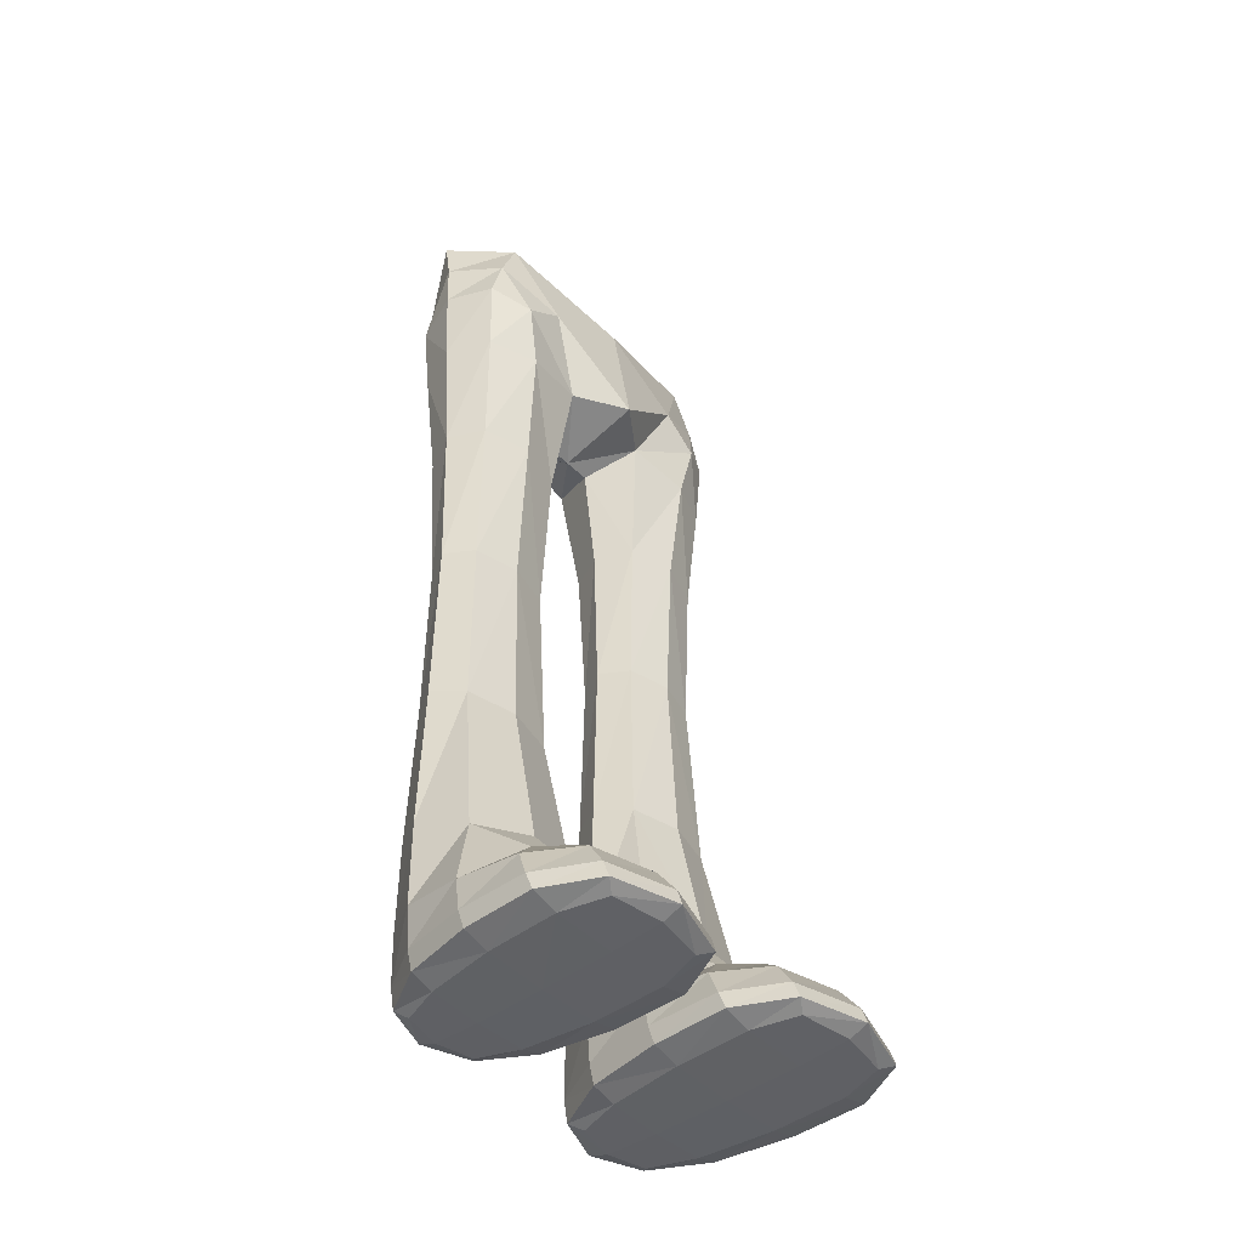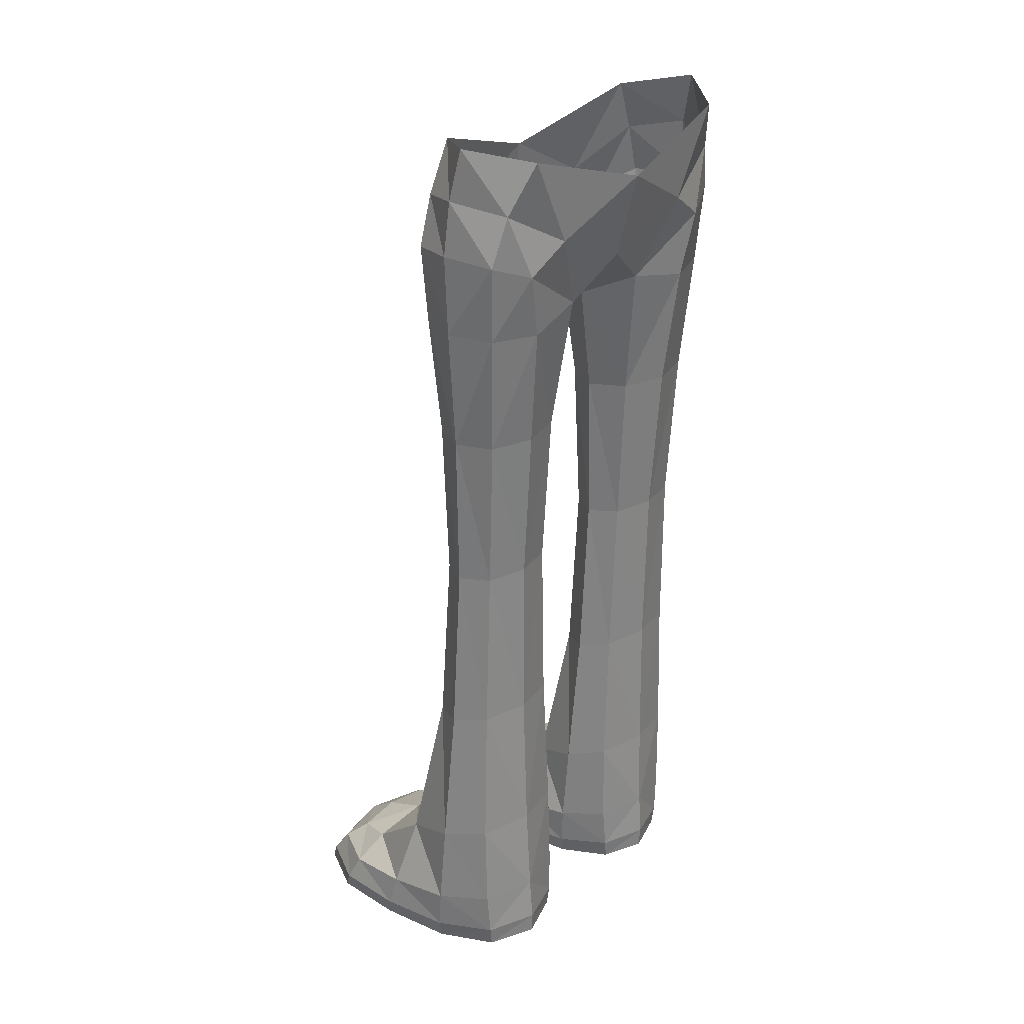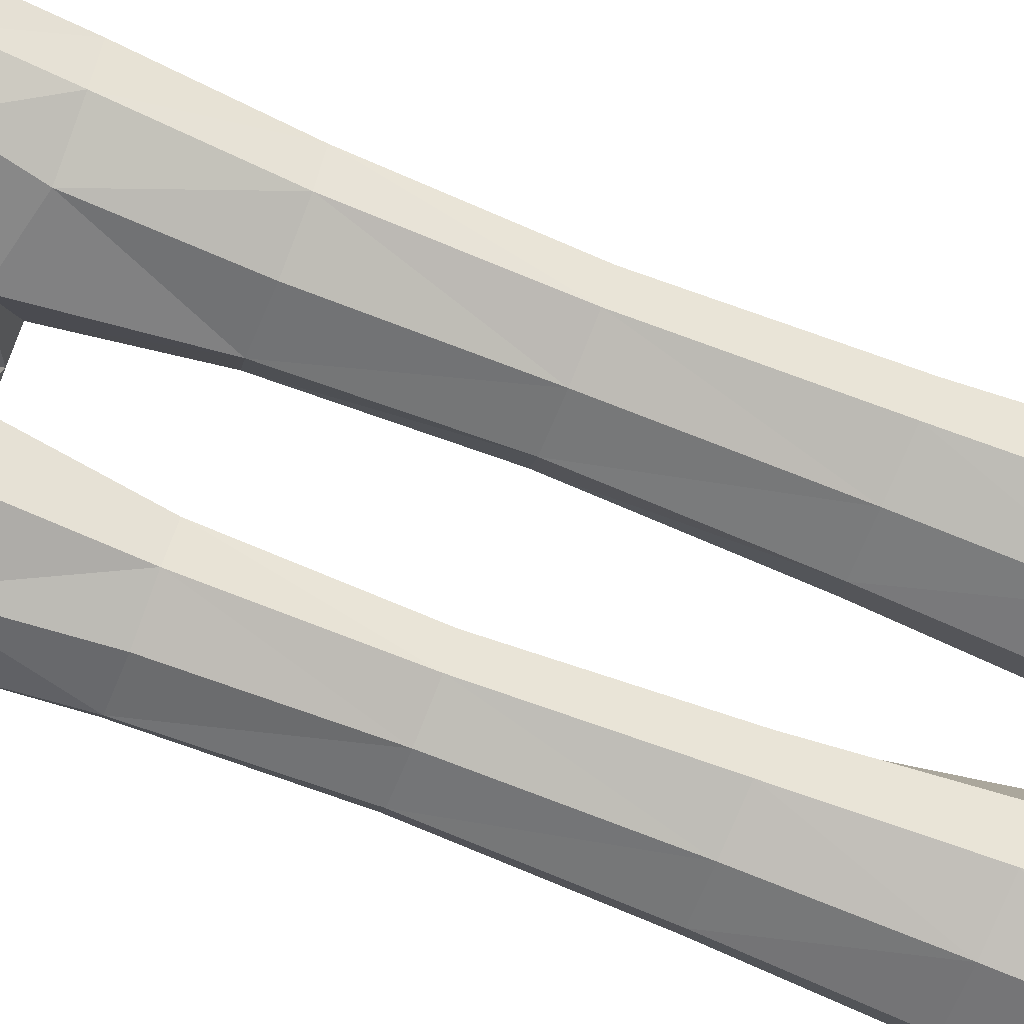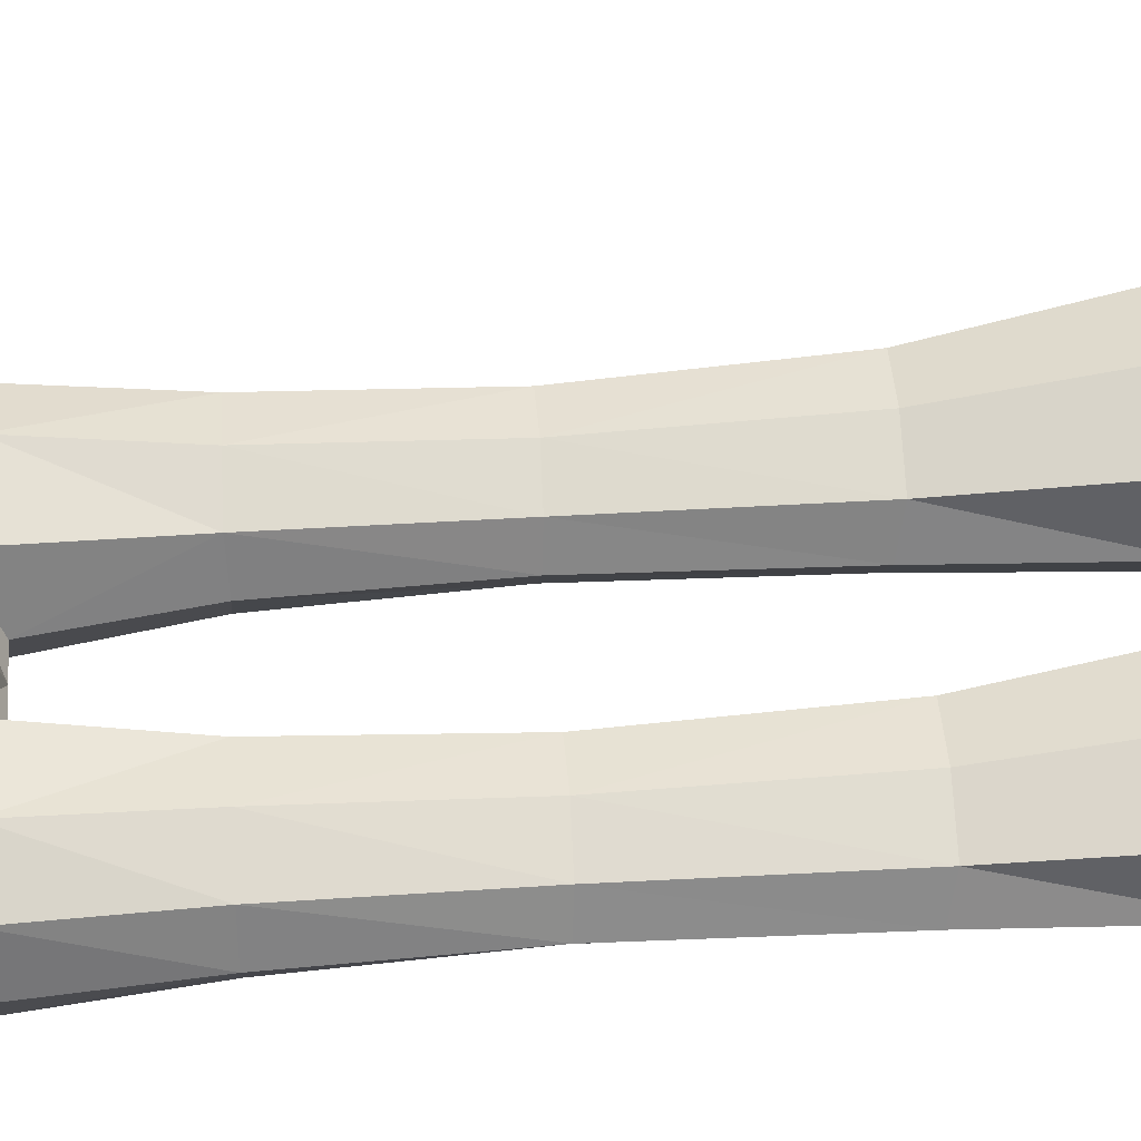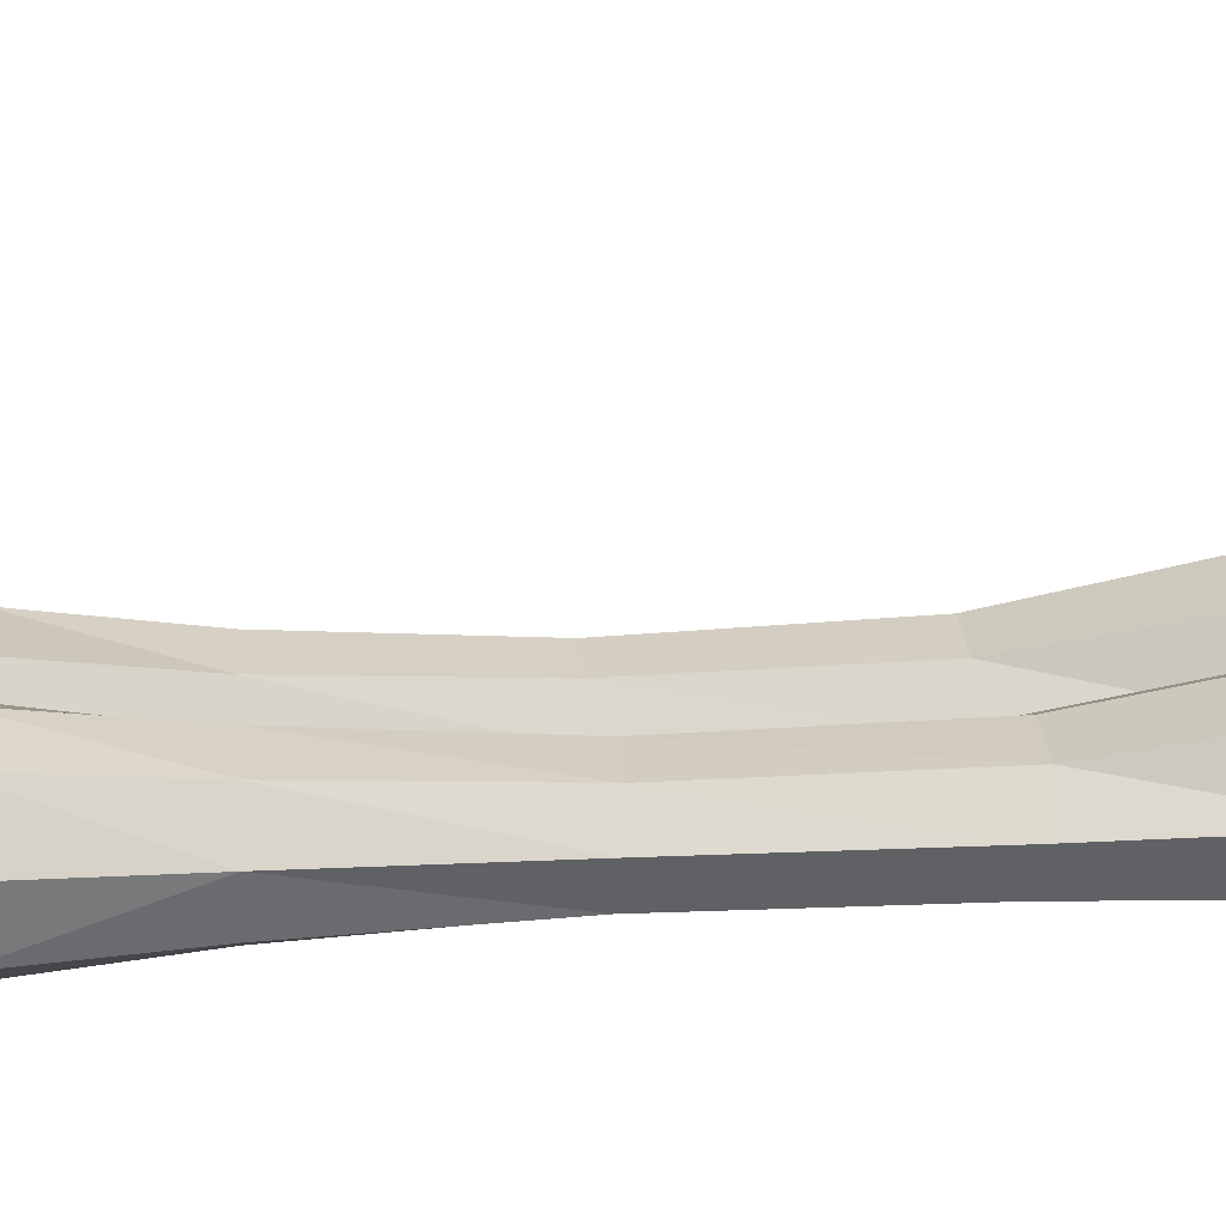
<metadata>
{"format":"obj","ext":"obj","renderer":"f3d","projection":"perspective","resolution":1024,"background":"white","views":[{"elev":-44.8,"azim":-49.0,"up":"+Y"},{"elev":28.3,"azim":132.5,"up":"+Y"},{"elev":-71.2,"azim":-111.9,"up":"+Z"},{"elev":55.4,"azim":-93.7,"up":"+Z"},{"elev":10.9,"azim":-94.6,"up":"+Z"}]}
</metadata>
<code>
o Black_Cube.004
v 0.1733 -0.1576 0.08443
v 0.1733 -0.1576 -0.009065
v -0.1716 -0.1578 0.08442
v -0.1716 -0.1578 -0.009058
v 0.1639 -0.0202 0.08687
v 0.05696 -0.1436 0.09287
v 0.1639 -0.0202 -0.02267
v 0.05696 -0.1436 -0.01952
v -0.04921 -0.1438 0.09287
v -0.1626 -0.01978 0.08687
v -0.1626 -0.01978 -0.02267
v -0.04921 -0.1438 -0.01952
v -0.1579 -0.4583 0.008781
v -0.1579 -0.4623 0.07021
v -0.06547 -0.4583 0.008781
v -0.06547 -0.4623 0.07021
v 0.1612 -0.4607 0.07129
v 0.1612 -0.4566 0.007709
v 0.07239 -0.4607 0.07129
v 0.07239 -0.4566 0.007709
v -0.1509 -0.9865 0.01899
v -0.176 -0.9875 0.1328
v -0.0725 -0.9865 0.01899
v -0.04734 -0.9875 0.1328
v 0.1837 -0.9855 0.1411
v 0.1587 -0.9844 0.01286
v 0.04982 -0.9855 0.1411
v 0.07481 -0.9844 0.01286
v -0.0161 -0.9613 0.1282
v -0.05962 -0.9574 0.007809
v -0.1637 -0.9574 0.007809
v -0.2073 -0.9613 0.1282
v 0.1721 -0.9548 0.000225
v 0.06143 -0.9548 0.000225
v 0.2156 -0.9587 0.1358
v 0.01796 -0.9587 0.1358
v -0.05531 -0.8083 0.01124
v -0.168 -0.8083 0.01124
v -0.04312 -0.8431 0.1068
v -0.1802 -0.8431 0.1068
v 0.05942 -0.8058 0.005763
v 0.04713 -0.8406 0.1134
v 0.1741 -0.8058 0.005763
v 0.1864 -0.8406 0.1134
v -0.1629 -0.9848 0.2528
v -0.06046 -0.9848 0.2528
v 0.0639 -0.9827 0.2652
v 0.1697 -0.9827 0.2652
v -0.04463 -0.9617 0.2574
v 0.1857 -0.9591 0.2687
v -0.1787 -0.9617 0.2574
v -0.06351 -0.9128 0.2168
v -0.1598 -0.9128 0.2168
v 0.166 -0.9102 0.2268
v 0.0479 -0.9591 0.2687
v 0.06758 -0.9102 0.2268
v 0.1909 -0.1559 0.03768
v 0.1241 -0.1588 0.1034
v -0.1903 -0.1561 0.03768
v -0.1195 -0.159 -0.02833
v -0.1773 -0.07371 -0.01417
v -0.1401 0.03569 0.08304
v 0.1786 -0.074 0.08813
v 0.1412 0.03543 -0.04222
v 0.1412 0.03543 0.08304
v 0.00399 -0.1485 0.1294
v 0.1786 -0.074 -0.01417
v 0.1241 -0.1588 -0.02834
v 0.09667 -0.05873 0.1088
v 0.03365 -0.1685 0.03739
v 0.1924 -0.008695 0.03157
v 0.09667 -0.05873 -0.04125
v -0.1195 -0.159 0.1034
v -0.1773 -0.07371 0.08813
v -0.1401 0.03569 -0.04222
v 0.00399 -0.09895 -0.03563
v -0.09254 -0.05853 0.1088
v -0.09254 -0.05853 -0.04125
v -0.02423 -0.1687 0.03739
v -0.1921 -0.008202 0.03157
v -0.1752 -0.4603 0.0395
v -0.1117 -0.4575 -0.002738
v -0.1117 -0.4631 0.08173
v -0.04814 -0.4603 0.0395
v -0.162 -0.2893 0.07583
v -0.06125 -0.2885 0.07675
v -0.06125 -0.288 -0.001046
v -0.162 -0.2888 -1.2e-05
v 0.1778 -0.4586 0.0395
v 0.1168 -0.4614 0.08321
v 0.1168 -0.4558 -0.004212
v 0.05575 -0.4586 0.0395
v 0.06903 -0.2876 0.0769
v 0.1644 -0.2884 0.07598
v 0.06903 -0.2871 -0.001195
v 0.1644 -0.2879 -0.000161
v -0.1664 -0.9876 0.06107
v -0.1117 -0.9874 0.01083
v -0.1117 -0.9896 0.1329
v -0.05699 -0.9876 0.06107
v 0.1746 -0.9856 0.06136
v 0.1168 -0.9878 0.1413
v 0.1168 -0.9854 0.003312
v 0.05894 -0.9856 0.06136
v -0.01949 -0.98 0.132
v -0.06095 -0.646 0.01199
v -0.1624 -0.646 0.01199
v 0.1689 -0.9774 0.001353
v 0.06654 -0.6438 0.008803
v 0.2125 -0.9777 0.1401
v -0.2039 -0.98 0.132
v 0.06521 -0.6573 0.08006
v -0.01966 -0.9233 0.1195
v -0.06314 -0.9797 0.009015
v -0.1602 -0.9797 0.009015
v -0.2037 -0.9233 0.1195
v -0.1943 -0.9594 0.0581
v -0.04676 -0.9866 0.2072
v -0.02903 -0.9594 0.0581
v -0.1117 -0.9566 -0.009813
v 0.1748 -0.9051 0.002576
v 0.06466 -0.9774 0.001353
v 0.2113 -0.9206 0.1265
v 0.02105 -0.9777 0.1401
v -0.01592 -0.9619 0.2016
v 0.03017 -0.9568 0.0581
v 0.2034 -0.9568 0.0581
v 0.1168 -0.954 -0.02024
v -0.05601 -0.9078 0.00945
v -0.1673 -0.9078 0.00945
v -0.05962 -0.6594 0.07676
v -0.1637 -0.6594 0.07676
v -0.1117 -0.8052 -0.002552
v -0.03105 -0.8184 0.05033
v -0.1117 -0.8213 0.1184
v -0.1923 -0.8184 0.05033
v 0.05879 -0.9051 0.002576
v 0.0223 -0.9206 0.1265
v 0.167 -0.6438 0.008803
v 0.1684 -0.6573 0.08006
v 0.1168 -0.8027 -0.01008
v 0.1987 -0.8159 0.05045
v 0.03486 -0.8159 0.05045
v 0.1168 -0.8188 0.126
v -0.1117 -0.9856 0.2619
v 0.1168 -0.9836 0.2743
v -0.04655 -0.9786 0.2627
v 0.1839 -0.9763 0.2748
v -0.1768 -0.9786 0.2627
v -0.04915 -0.934 0.2391
v -0.1742 -0.934 0.2391
v -0.1117 -0.9616 0.2772
v 0.1808 -0.9313 0.2497
v 0.04965 -0.9763 0.2748
v 0.1168 -0.959 0.2886
v -0.1117 -0.9087 0.222
v 0.05277 -0.9313 0.2497
v 0.1168 -0.9061 0.2318
v 0.1839 -0.9846 0.2191
v 0.04967 -0.9846 0.2191
v -0.1766 -0.9866 0.2072
v -0.2074 -0.9619 0.2016
v -0.1733 -0.9001 0.1742
v 0.1797 -0.8975 0.1837
v 0.2152 -0.9593 0.2125
v -0.05002 -0.9001 0.1742
v 0.05387 -0.8975 0.1837
v 0.01832 -0.9593 0.2125
v -0.1874 0.04792 0.01923
v 0.1175 -0.2885 0.09048
v 0.1877 0.04757 0.01923
v 0.00167 -0.007394 -0.05865
v 0.00167 -0.007394 0.1089
v -0.1117 -0.9797 -0.008622
v 0.1391 -0.08888 0.1081
v 0.004796 -0.1684 0.03693
v 0.1956 -0.06833 0.03692
v 0.1391 -0.08888 -0.03421
v -0.1357 -0.08869 0.1081
v -0.1357 -0.08869 -0.03421
v -0.1124 -0.2895 0.09028
v -0.1952 -0.06801 0.03692
v -0.1124 -0.2888 -0.01449
v -0.1804 -0.2889 0.03791
v -0.04205 -0.2899 0.03788
v -0.03338 -0.98 0.05969
v 0.05087 -0.289 0.03788
v 0.1818 -0.288 0.03791
v 0.1175 -0.2878 -0.0147
v -0.1117 -0.9896 0.06028
v 0.1168 -0.9878 0.06043
v 0.1168 -0.9774 -0.01917
v 0.1994 -0.9777 0.05976
v -0.2014 -0.9314 0.1879
v 0.03413 -0.9777 0.05976
v -0.19 -0.98 0.05969
v -0.1117 -0.9886 0.2082
v -0.196 -0.9142 0.05515
v 0.1168 -0.9867 0.2203
v -0.02734 -0.9142 0.05515
v -0.1117 -0.9056 -0.006538
v -0.01866 -0.9794 0.2073
v 0.02956 -0.9115 0.05518
v 0.204 -0.9115 0.05518
v 0.1168 -0.9029 -0.01599
v -0.1117 -0.6438 0.000253
v -0.04149 -0.6524 0.04374
v -0.1117 -0.6598 0.08873
v -0.1819 -0.6524 0.04374
v 0.1168 -0.6416 -0.004129
v 0.1863 -0.6502 0.04377
v 0.04727 -0.6502 0.04377
v 0.1168 -0.6576 0.09314
v -0.1117 -0.9785 0.2823
v 0.1168 -0.9762 0.2943
v -0.1117 -0.9337 0.2568
v 0.1168 -0.931 0.2673
v 0.2086 -0.9287 0.198
v -0.02199 -0.9314 0.1879
v 0.1168 -0.8855 0.1807
v 0.2128 -0.9771 0.2189
v 0.02081 -0.9771 0.2189
v 0.02495 -0.9287 0.198
v -0.2047 -0.9794 0.2073
v -0.1117 -0.8881 0.1714
f 169 11 80
f 62 80 10
f 58 94 1
f 58 93 170
f 170 19 90
f 170 17 94
f 65 71 171
f 171 7 64
f 72 64 7
f 76 72 8
f 78 76 12
f 75 78 11
f 77 62 10
f 66 77 9
f 69 66 6
f 65 69 5
f 120 115 31
f 120 114 174
f 174 23 98
f 174 21 115
f 5 175 63
f 6 175 69
f 1 175 58
f 8 176 76
f 6 176 70
f 176 9 79
f 176 12 76
f 71 67 7
f 5 177 71
f 63 57 177
f 67 57 2
f 8 178 68
f 7 178 72
f 2 178 67
f 9 179 73
f 10 179 77
f 3 179 74
f 11 180 61
f 12 180 78
f 4 180 60
f 73 86 9
f 73 85 181
f 181 14 83
f 181 16 86
f 10 182 74
f 80 61 182
f 61 59 182
f 74 59 3
f 60 88 4
f 60 87 183
f 87 82 183
f 88 82 13
f 3 184 85
f 4 184 59
f 184 13 81
f 85 81 14
f 79 87 12
f 79 86 185
f 86 84 185
f 185 15 87
f 30 186 114
f 29 186 119
f 186 24 100
f 114 100 23
f 70 93 6
f 70 95 187
f 187 20 92
f 93 92 19
f 2 188 96
f 1 188 57
f 94 89 188
f 188 18 96
f 68 95 8
f 68 96 189
f 96 91 189
f 95 91 20
f 23 190 98
f 100 99 190
f 99 97 190
f 190 21 98
f 102 101 25
f 102 104 191
f 191 28 103
f 191 26 101
f 128 122 34
f 128 108 192
f 108 103 192
f 122 103 28
f 33 193 108
f 35 193 127
f 193 25 101
f 108 101 26
f 116 163 40
f 32 194 116
f 162 151 194
f 194 53 163
f 36 195 124
f 34 195 126
f 122 104 195
f 195 27 124
f 32 196 111
f 31 196 117
f 115 97 196
f 196 22 111
f 99 161 22
f 99 118 197
f 197 46 145
f 197 45 161
f 40 198 116
f 136 130 198
f 198 31 117
f 116 117 32
f 102 160 27
f 102 159 199
f 199 48 146
f 199 47 160
f 134 129 37
f 39 200 134
f 113 119 200
f 200 30 129
f 38 201 130
f 37 201 133
f 201 30 120
f 201 31 130
f 24 202 118
f 105 125 202
f 202 49 147
f 118 147 46
f 42 203 138
f 143 137 203
f 203 34 126
f 138 126 36
f 142 121 43
f 44 204 142
f 123 127 204
f 204 33 121
f 41 205 137
f 43 205 141
f 205 33 128
f 205 34 137
f 13 206 107
f 15 206 82
f 106 133 206
f 107 133 38
f 84 106 15
f 16 207 84
f 131 134 207
f 207 37 106
f 83 131 16
f 83 132 208
f 132 135 208
f 131 135 39
f 14 209 132
f 81 107 209
f 209 38 136
f 132 136 40
f 20 210 109
f 18 210 91
f 139 141 210
f 109 141 41
f 89 139 18
f 17 211 89
f 140 142 211
f 211 43 139
f 19 212 112
f 92 109 212
f 212 41 143
f 112 143 42
f 90 140 17
f 90 112 213
f 112 144 213
f 140 144 44
f 152 147 49
f 152 149 214
f 214 45 145
f 214 46 147
f 155 148 50
f 155 154 215
f 215 47 146
f 215 48 148
f 52 216 150
f 53 216 156
f 216 51 152
f 216 49 150
f 54 217 153
f 56 217 158
f 217 55 155
f 217 50 153
f 35 218 165
f 123 164 218
f 218 54 153
f 165 153 50
f 29 219 125
f 113 166 219
f 219 52 150
f 125 150 49
f 44 220 164
f 42 220 144
f 220 56 158
f 220 54 164
f 25 221 159
f 110 165 221
f 221 50 148
f 159 148 48
f 124 168 36
f 27 222 124
f 160 154 222
f 222 55 168
f 138 167 42
f 36 223 138
f 168 157 223
f 223 56 167
f 111 162 32
f 22 224 111
f 161 149 224
f 224 51 162
f 39 225 166
f 40 225 135
f 225 53 156
f 225 52 166
f 169 75 11
f 62 169 80
f 58 170 94
f 58 6 93
f 170 93 19
f 170 90 17
f 65 5 71
f 171 71 7
f 72 172 64
f 76 172 72
f 78 172 76
f 75 172 78
f 77 173 62
f 66 173 77
f 69 173 66
f 65 173 69
f 120 174 115
f 120 30 114
f 174 114 23
f 174 98 21
f 5 69 175
f 6 58 175
f 1 63 175
f 8 70 176
f 6 66 176
f 176 66 9
f 176 79 12
f 71 177 67
f 5 63 177
f 63 1 57
f 67 177 57
f 8 72 178
f 7 67 178
f 2 68 178
f 9 77 179
f 10 74 179
f 3 73 179
f 11 78 180
f 12 60 180
f 4 61 180
f 73 181 86
f 73 3 85
f 181 85 14
f 181 83 16
f 10 80 182
f 80 11 61
f 61 4 59
f 74 182 59
f 60 183 88
f 60 12 87
f 87 15 82
f 88 183 82
f 3 59 184
f 4 88 184
f 184 88 13
f 85 184 81
f 79 185 87
f 79 9 86
f 86 16 84
f 185 84 15
f 30 119 186
f 29 105 186
f 186 105 24
f 114 186 100
f 70 187 93
f 70 8 95
f 187 95 20
f 93 187 92
f 2 57 188
f 1 94 188
f 94 17 89
f 188 89 18
f 68 189 95
f 68 2 96
f 96 18 91
f 95 189 91
f 23 100 190
f 100 24 99
f 99 22 97
f 190 97 21
f 102 191 101
f 102 27 104
f 191 104 28
f 191 103 26
f 128 192 122
f 128 33 108
f 108 26 103
f 122 192 103
f 33 127 193
f 35 110 193
f 193 110 25
f 108 193 101
f 116 194 163
f 32 162 194
f 162 51 151
f 194 151 53
f 36 126 195
f 34 122 195
f 122 28 104
f 195 104 27
f 32 117 196
f 31 115 196
f 115 21 97
f 196 97 22
f 99 197 161
f 99 24 118
f 197 118 46
f 197 145 45
f 40 136 198
f 136 38 130
f 198 130 31
f 116 198 117
f 102 199 160
f 102 25 159
f 199 159 48
f 199 146 47
f 134 200 129
f 39 113 200
f 113 29 119
f 200 119 30
f 38 133 201
f 37 129 201
f 201 129 30
f 201 120 31
f 24 105 202
f 105 29 125
f 202 125 49
f 118 202 147
f 42 143 203
f 143 41 137
f 203 137 34
f 138 203 126
f 142 204 121
f 44 123 204
f 123 35 127
f 204 127 33
f 41 141 205
f 43 121 205
f 205 121 33
f 205 128 34
f 13 82 206
f 15 106 206
f 106 37 133
f 107 206 133
f 84 207 106
f 16 131 207
f 131 39 134
f 207 134 37
f 83 208 131
f 83 14 132
f 132 40 135
f 131 208 135
f 14 81 209
f 81 13 107
f 209 107 38
f 132 209 136
f 20 91 210
f 18 139 210
f 139 43 141
f 109 210 141
f 89 211 139
f 17 140 211
f 140 44 142
f 211 142 43
f 19 92 212
f 92 20 109
f 212 109 41
f 112 212 143
f 90 213 140
f 90 19 112
f 112 42 144
f 140 213 144
f 152 214 147
f 152 51 149
f 214 149 45
f 214 145 46
f 155 215 148
f 155 55 154
f 215 154 47
f 215 146 48
f 52 156 216
f 53 151 216
f 216 151 51
f 216 152 49
f 54 158 217
f 56 157 217
f 217 157 55
f 217 155 50
f 35 123 218
f 123 44 164
f 218 164 54
f 165 218 153
f 29 113 219
f 113 39 166
f 219 166 52
f 125 219 150
f 44 144 220
f 42 167 220
f 220 167 56
f 220 158 54
f 25 110 221
f 110 35 165
f 221 165 50
f 159 221 148
f 124 222 168
f 27 160 222
f 160 47 154
f 222 154 55
f 138 223 167
f 36 168 223
f 168 55 157
f 223 157 56
f 111 224 162
f 22 161 224
f 161 45 149
f 224 149 51
f 39 135 225
f 40 163 225
f 225 163 53
f 225 156 52

</code>
